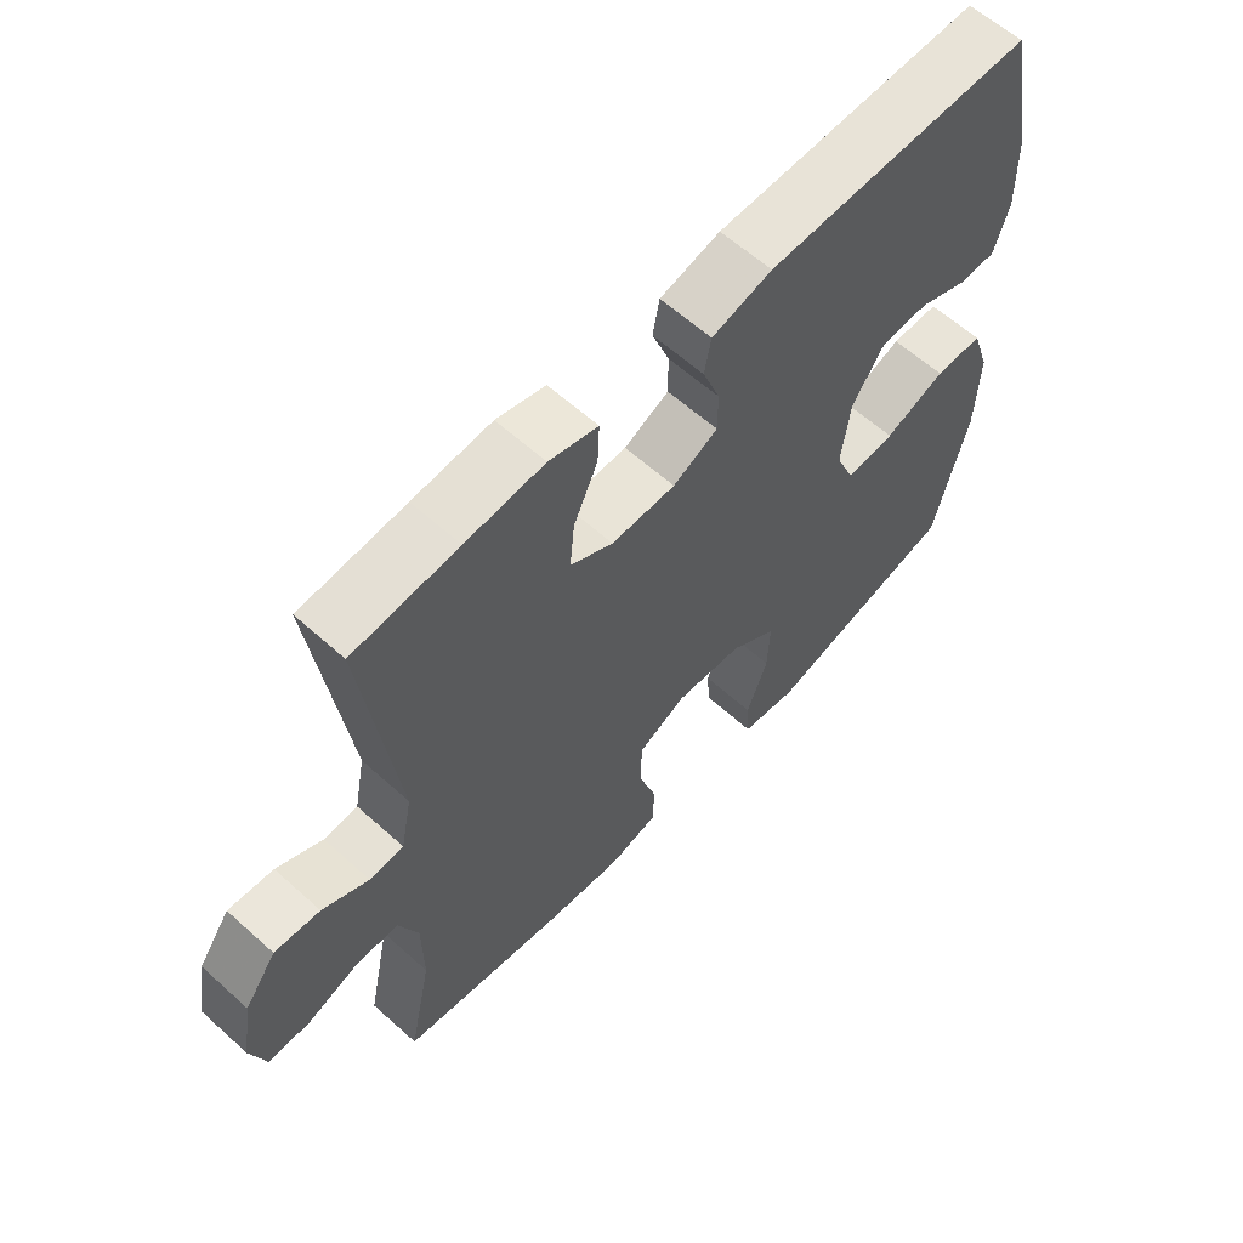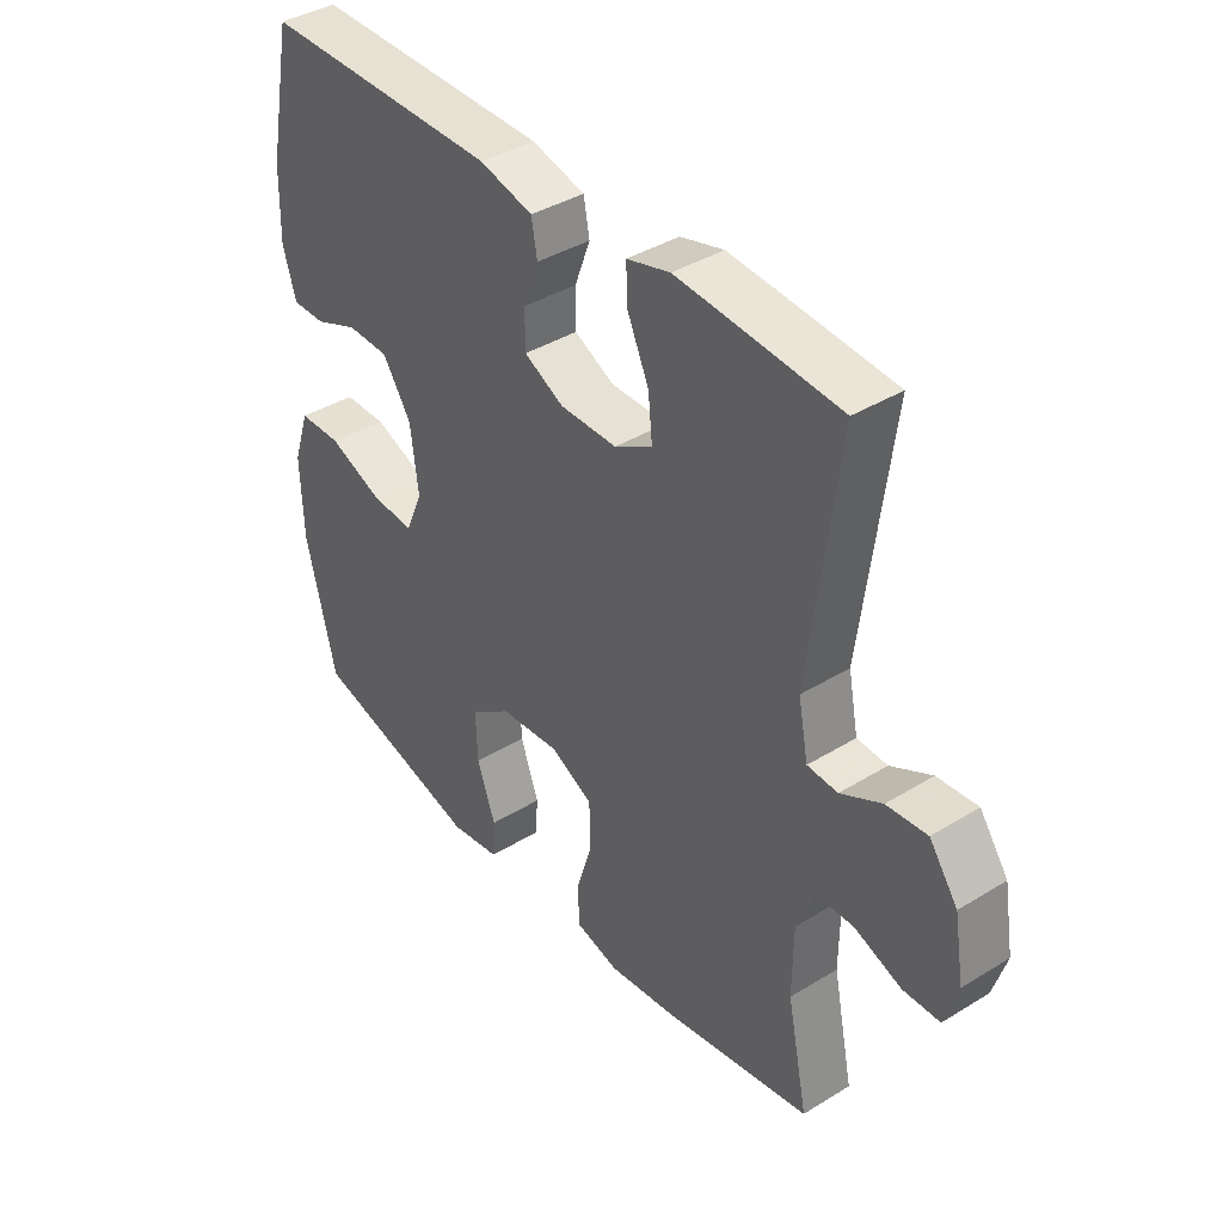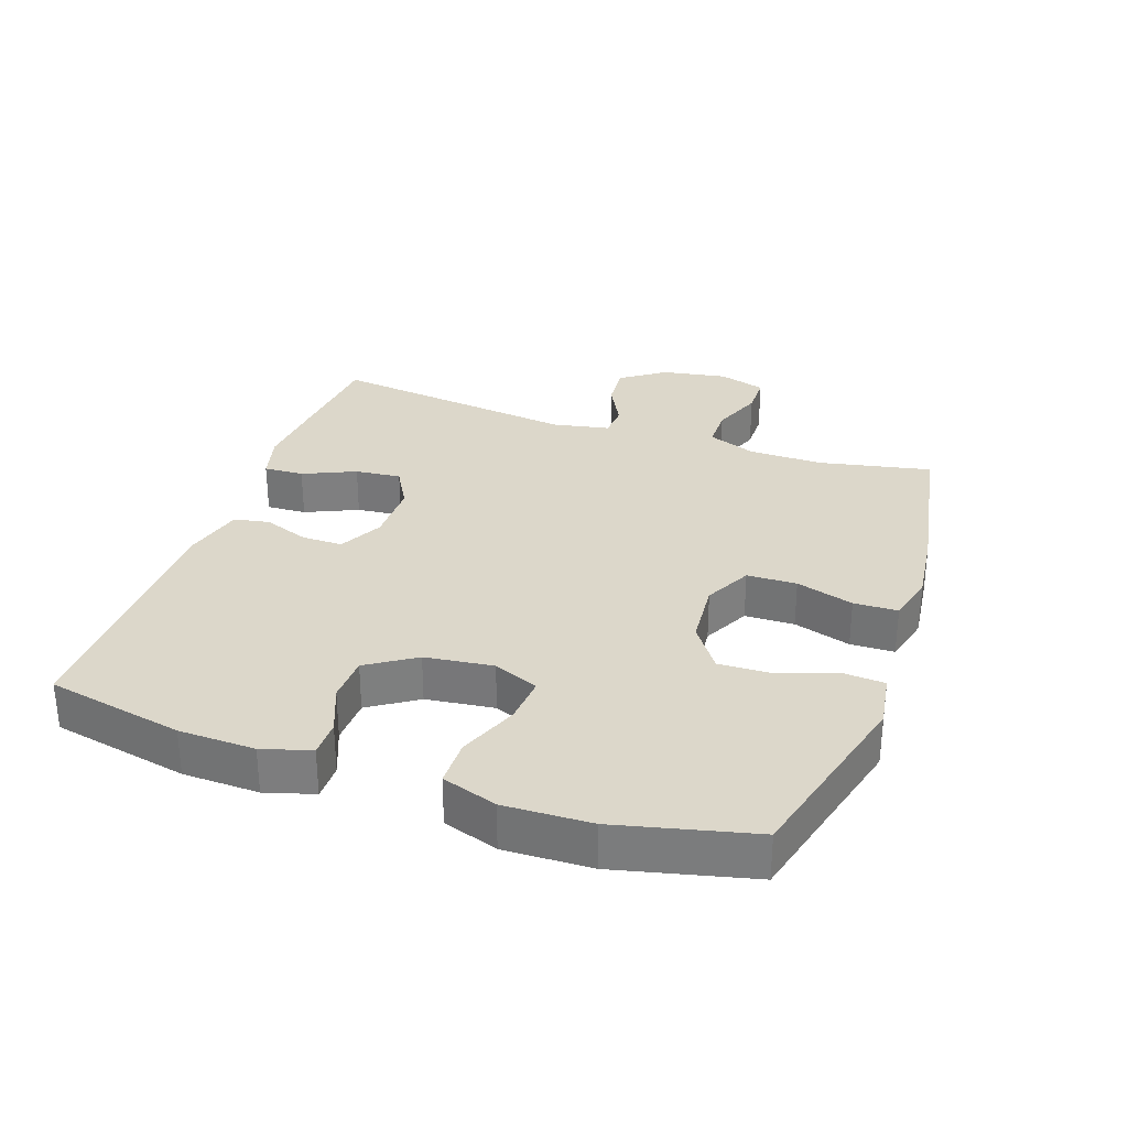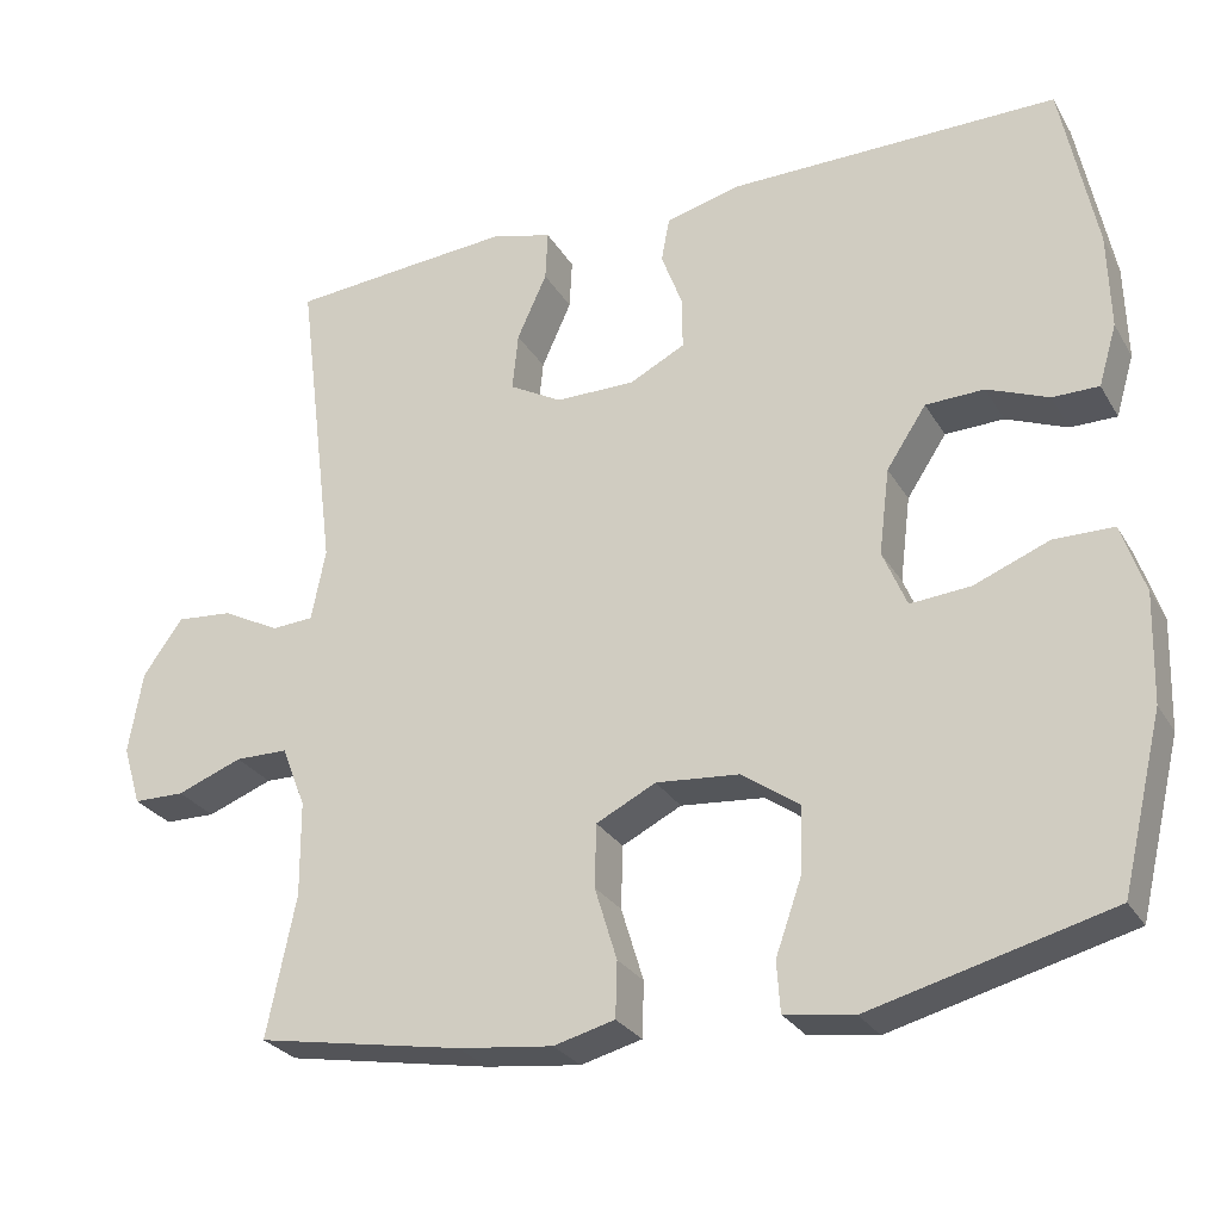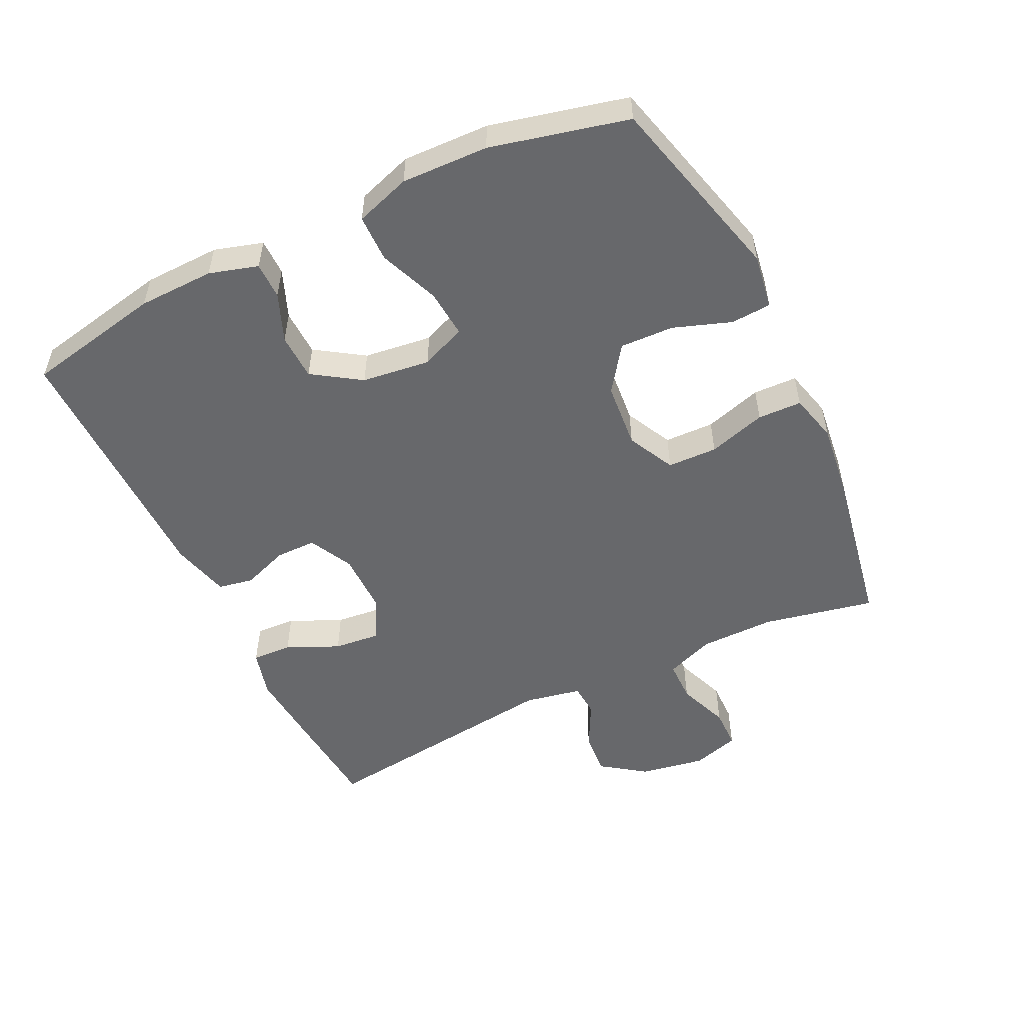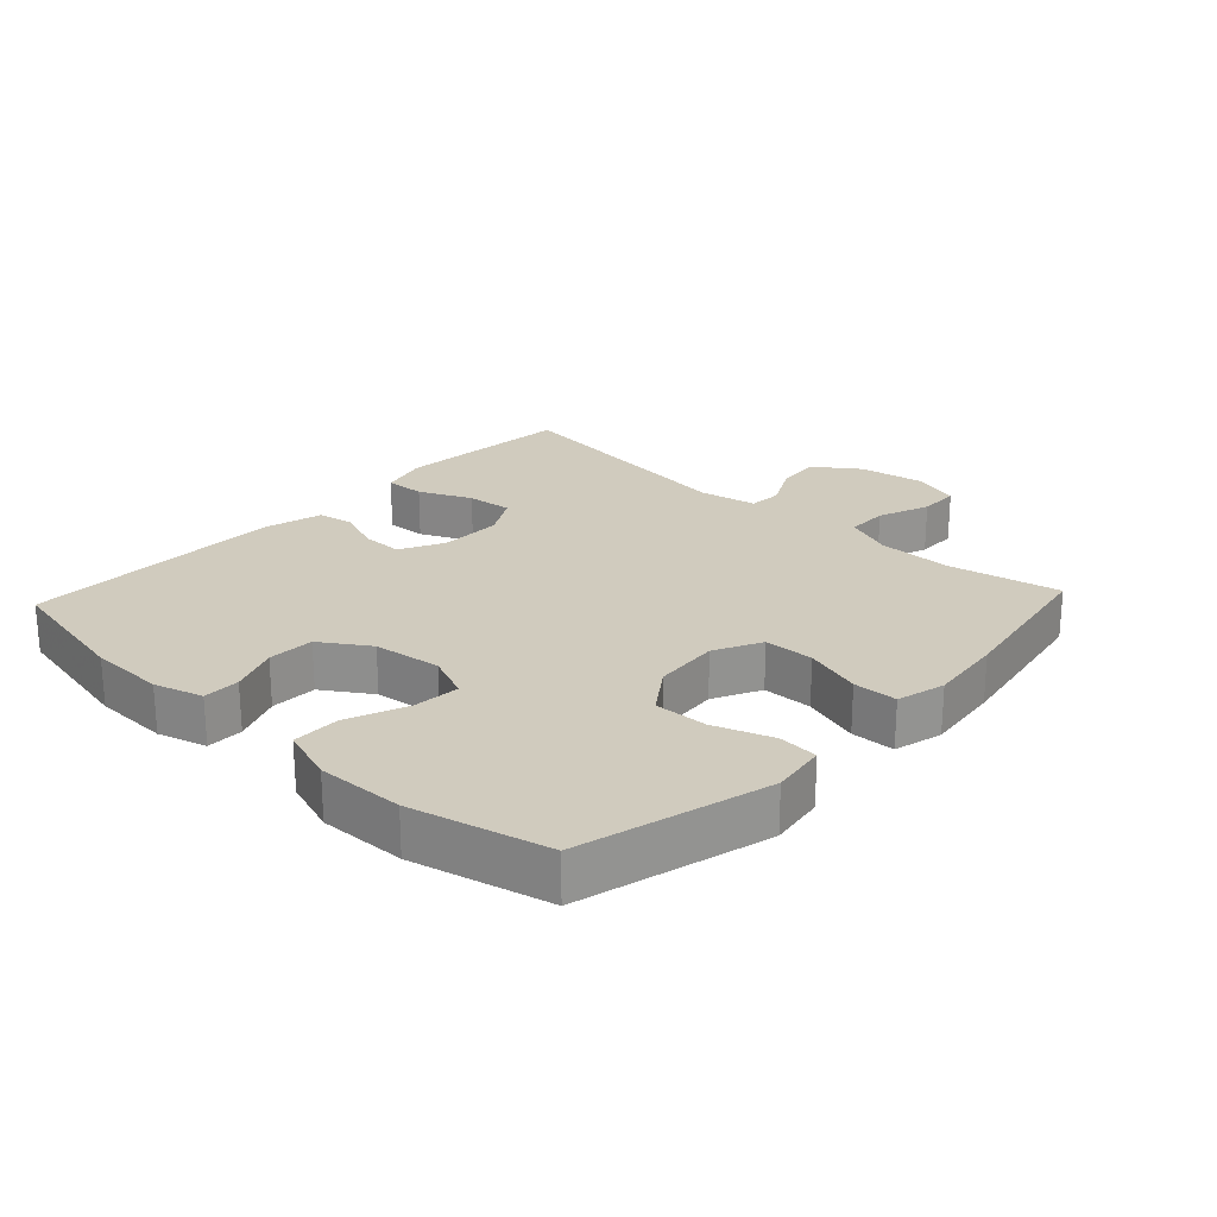
<metadata>
{"format":"obj","ext":"obj","renderer":"f3d","projection":"perspective","resolution":1024,"background":"white","views":[{"elev":61.1,"azim":-47.5,"up":"+Z"},{"elev":39.3,"azim":-127.5,"up":"+Z"},{"elev":30.6,"azim":109.2,"up":"+Y"},{"elev":-27.6,"azim":24.8,"up":"+Z"},{"elev":-52.4,"azim":115.8,"up":"+Y"},{"elev":23.4,"azim":133.0,"up":"+Y"}]}
</metadata>
<code>
v -0.5 0.07 -0.5
v -0.465 0.07 -0.33
v -0.466 0.07 -0.215
v -0.495 0.07 -0.141
v -0.559 0.07 -0.14
v -0.638 0.07 -0.17
v -0.7 0.07 -0.169
v -0.722 0.07 -0.097
v -0.705 0.07 0.003
v -0.657 0.07 0.07
v -0.589 0.07 0.064
v -0.52 0.07 0.028
v -0.469 0.07 0.031
v -0.452 0.07 0.118
v -0.5 0.07 0.5
v -0.344 0.07 0.513
v -0.227 0.07 0.522
v -0.154 0.07 0.502
v -0.157 0.07 0.441
v -0.193 0.07 0.361
v -0.2 0.07 0.291
v -0.136 0.07 0.255
v -0.04 0.07 0.255
v 0.027 0.07 0.289
v 0.027 0.07 0.351
v 0.001 0.07 0.421
v 0.011 0.07 0.475
v 0.101 0.07 0.498
v 0.5 0.07 0.5
v 0.542 0.07 0.291
v 0.545 0.07 0.175
v 0.523 0.07 0.101
v 0.467 0.07 0.101
v 0.393 0.07 0.131
v 0.322 0.07 0.129
v 0.274 0.07 0.056
v 0.261 0.07 -0.048
v 0.29 0.07 -0.117
v 0.363 0.07 -0.111
v 0.454 0.07 -0.075
v 0.526 0.07 -0.076
v 0.554 0.07 -0.16
v 0.55 0.07 -0.292
v 0.5 0.07 -0.5
v 0.211 0.07 -0.575
v 0.127 0.07 -0.562
v 0.123 0.07 -0.501
v 0.154 0.07 -0.413
v 0.157 0.07 -0.331
v 0.088 0.07 -0.282
v -0.013 0.07 -0.273
v -0.085 0.07 -0.309
v -0.087 0.07 -0.385
v -0.06 0.07 -0.473
v -0.062 0.07 -0.54
v -0.136 0.07 -0.559
v -0.251 0.07 -0.545
v -0.5 0 -0.5
v -0.465 0 -0.33
v -0.466 0 -0.215
v -0.495 0 -0.141
v -0.559 0 -0.14
v -0.638 0 -0.17
v -0.7 0 -0.169
v -0.722 0 -0.097
v -0.705 0 0.003
v -0.657 0 0.07
v -0.589 0 0.064
v -0.52 0 0.028
v -0.469 0 0.031
v -0.452 0 0.118
v -0.5 0 0.5
v -0.344 0 0.513
v -0.227 0 0.522
v -0.154 0 0.502
v -0.157 0 0.441
v -0.193 0 0.361
v -0.2 0 0.291
v -0.136 0 0.255
v -0.04 0 0.255
v 0.027 0 0.289
v 0.027 0 0.351
v 0.001 0 0.421
v 0.011 0 0.475
v 0.101 0 0.498
v 0.5 0 0.5
v 0.542 0 0.291
v 0.545 0 0.175
v 0.523 0 0.101
v 0.467 0 0.101
v 0.393 0 0.131
v 0.322 0 0.129
v 0.274 0 0.056
v 0.261 0 -0.048
v 0.29 0 -0.117
v 0.363 0 -0.111
v 0.454 0 -0.075
v 0.526 0 -0.076
v 0.554 0 -0.16
v 0.55 0 -0.292
v 0.5 0 -0.5
v 0.211 0 -0.575
v 0.127 0 -0.562
v 0.123 0 -0.501
v 0.154 0 -0.413
v 0.157 0 -0.331
v 0.088 0 -0.282
v -0.013 0 -0.273
v -0.085 0 -0.309
v -0.087 0 -0.385
v -0.06 0 -0.473
v -0.062 0 -0.54
v -0.136 0 -0.559
v -0.251 0 -0.545
f 56 57 1 2
f 53 54 55 56
f 52 53 56 2
f 51 52 2 3
f 50 51 3 4
f 45 46 47 48
f 45 48 49
f 44 45 49
f 43 44 49 50
f 39 40 41 42
f 38 39 42 43
f 31 32 33 34
f 31 34 35
f 30 31 35
f 29 30 35
f 28 29 35 36
f 25 26 27 28
f 24 25 28 36
f 17 18 19 20
f 17 20 21
f 14 15 16 17
f 13 14 17 21
f 9 10 11 12
f 9 12 13
f 8 9 13
f 5 6 7 8
f 4 5 8 13
f 38 43 50 4
f 23 24 36 37
f 22 23 37 38
f 21 22 38
f 4 13 21 38
f 59 58 114 113
f 113 112 111 110
f 59 113 110 109
f 60 59 109 108
f 61 60 108 107
f 105 104 103 102
f 106 105 102
f 106 102 101
f 107 106 101 100
f 99 98 97 96
f 100 99 96 95
f 91 90 89 88
f 92 91 88
f 92 88 87
f 92 87 86
f 93 92 86 85
f 85 84 83 82
f 93 85 82 81
f 77 76 75 74
f 78 77 74
f 74 73 72 71
f 78 74 71 70
f 69 68 67 66
f 70 69 66
f 70 66 65
f 65 64 63 62
f 70 65 62 61
f 61 107 100 95
f 94 93 81 80
f 95 94 80 79
f 95 79 78
f 95 78 70 61
f 1 58 59 2
f 2 59 60 3
f 3 60 61 4
f 4 61 62 5
f 5 62 63 6
f 6 63 64 7
f 7 64 65 8
f 8 65 66 9
f 9 66 67 10
f 10 67 68 11
f 11 68 69 12
f 12 69 70 13
f 13 70 71 14
f 14 71 72 15
f 15 72 73 16
f 16 73 74 17
f 17 74 75 18
f 18 75 76 19
f 19 76 77 20
f 20 77 78 21
f 21 78 79 22
f 22 79 80 23
f 23 80 81 24
f 24 81 82 25
f 25 82 83 26
f 26 83 84 27
f 27 84 85 28
f 28 85 86 29
f 29 86 87 30
f 30 87 88 31
f 31 88 89 32
f 32 89 90 33
f 33 90 91 34
f 34 91 92 35
f 35 92 93 36
f 36 93 94 37
f 37 94 95 38
f 38 95 96 39
f 39 96 97 40
f 40 97 98 41
f 41 98 99 42
f 42 99 100 43
f 43 100 101 44
f 44 101 102 45
f 45 102 103 46
f 46 103 104 47
f 47 104 105 48
f 48 105 106 49
f 49 106 107 50
f 50 107 108 51
f 51 108 109 52
f 52 109 110 53
f 53 110 111 54
f 54 111 112 55
f 55 112 113 56
f 56 113 114 57
f 57 114 58 1

</code>
